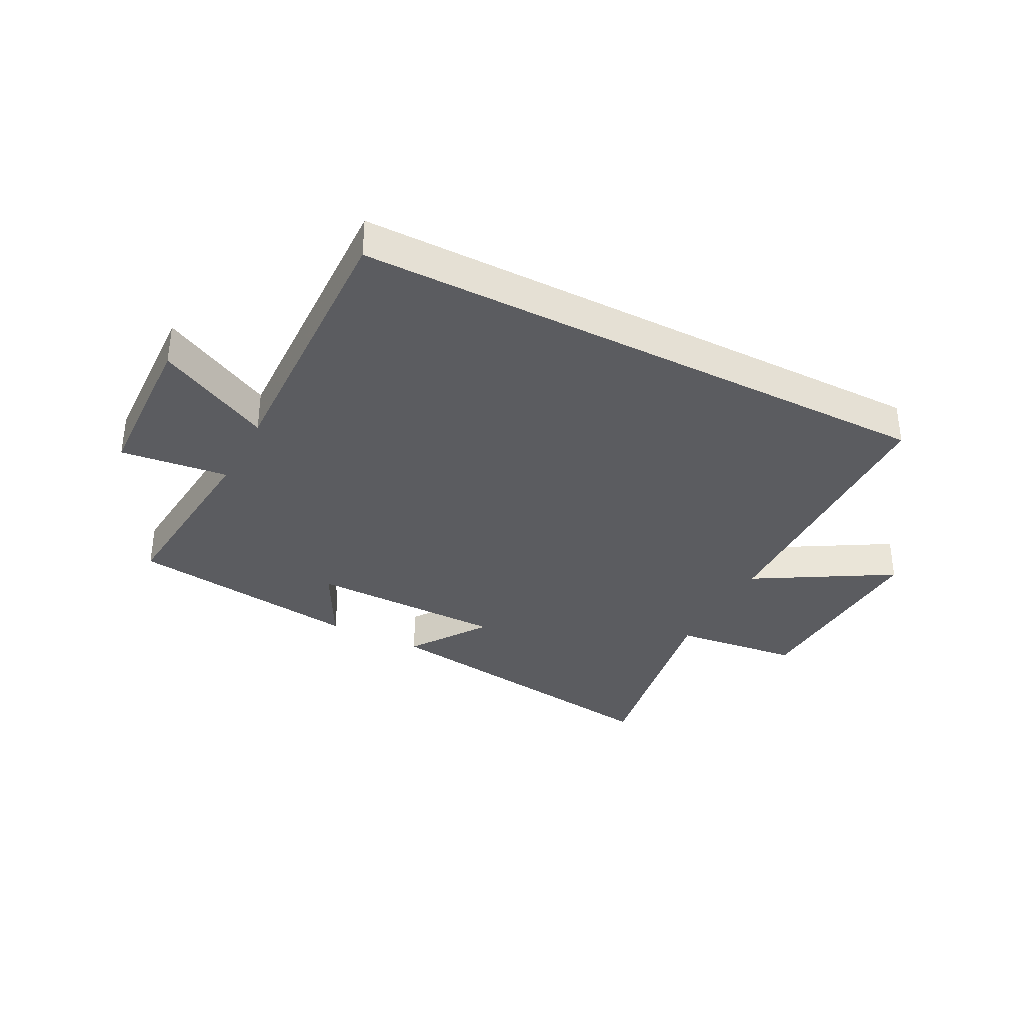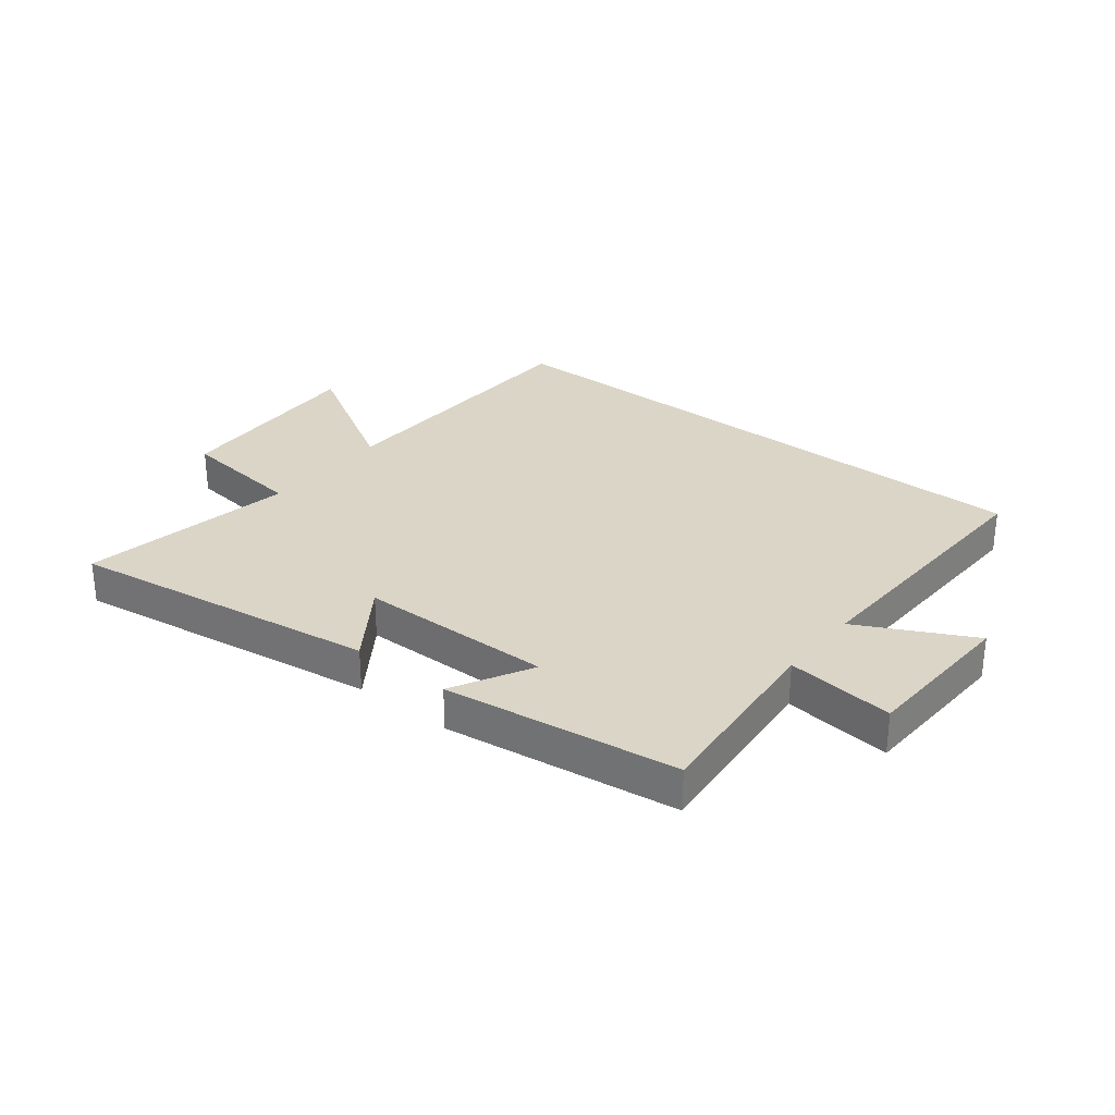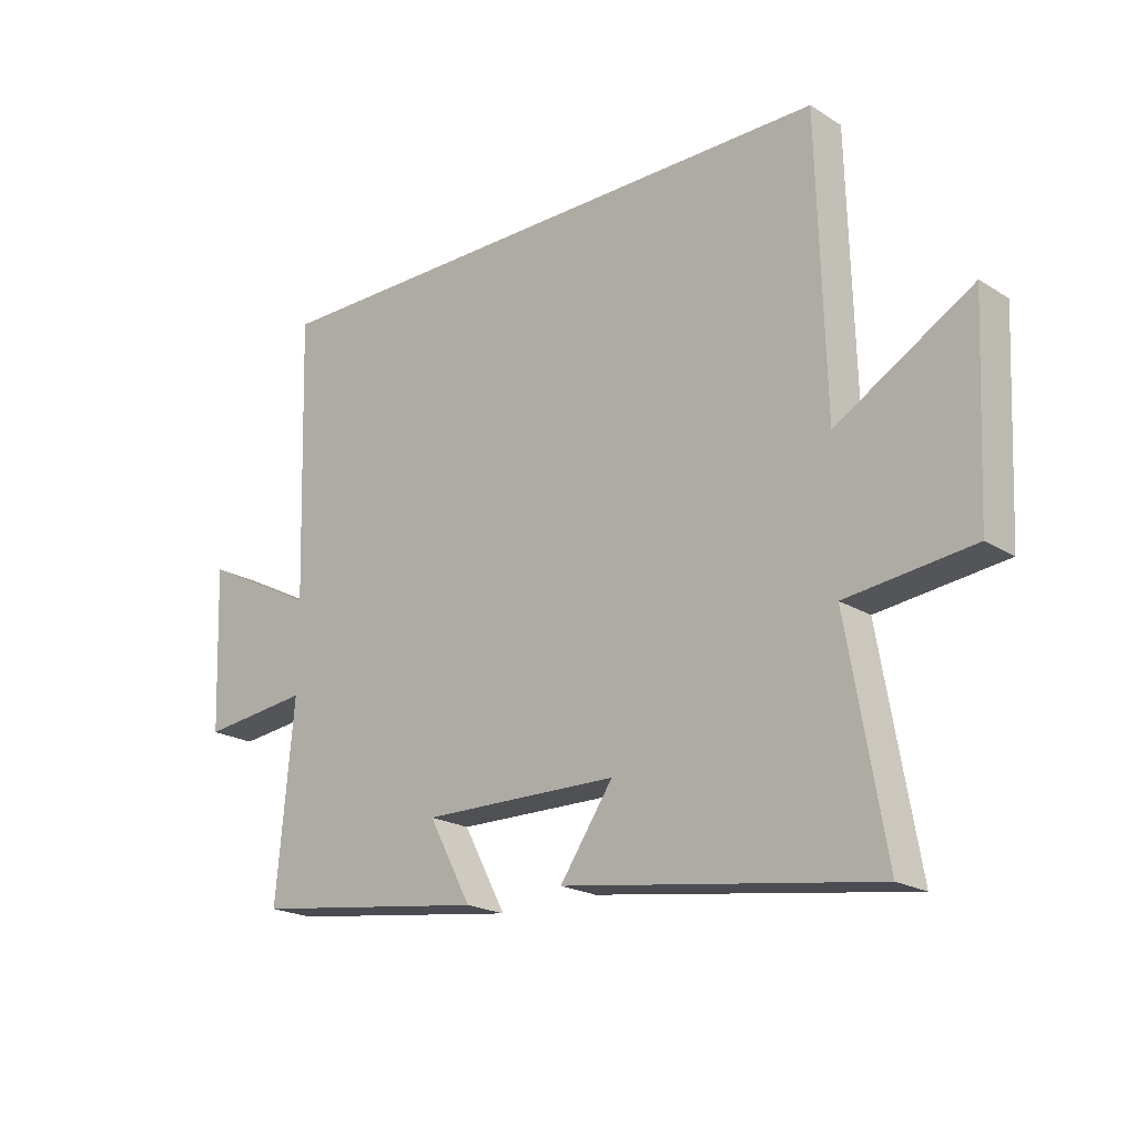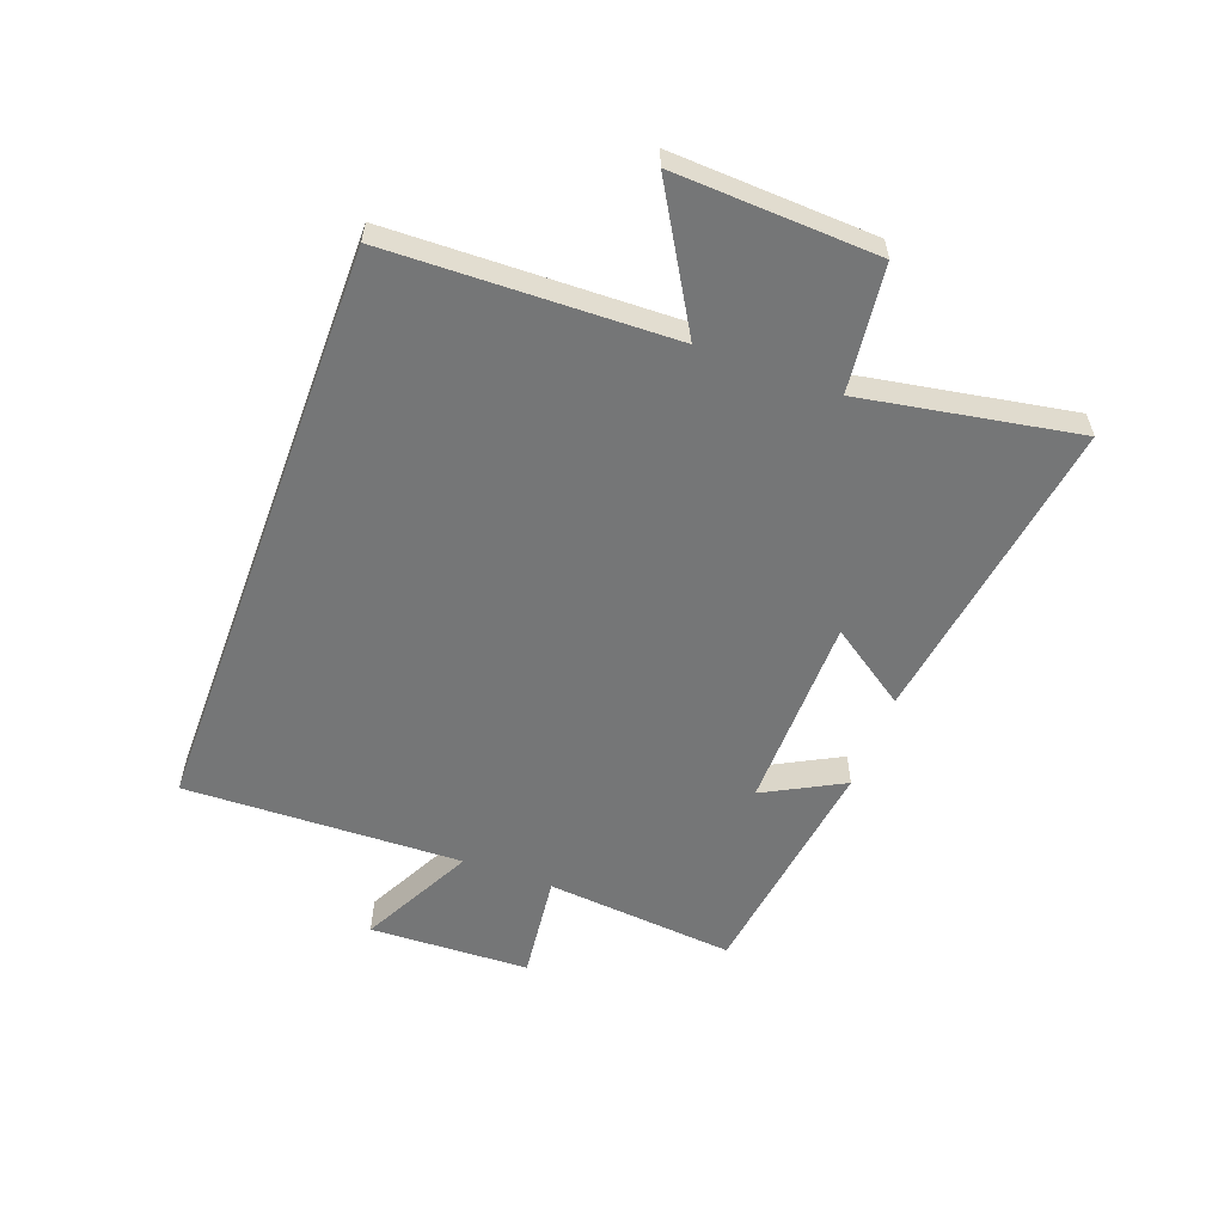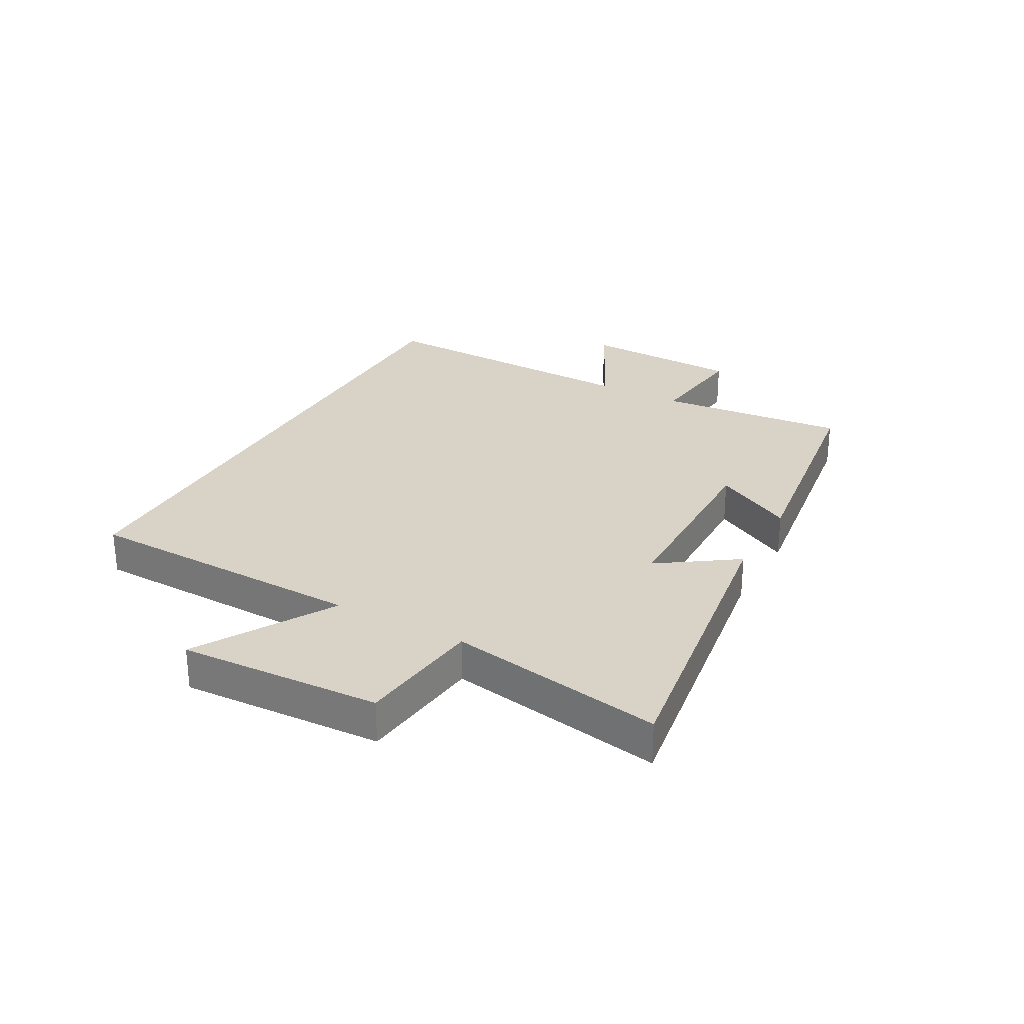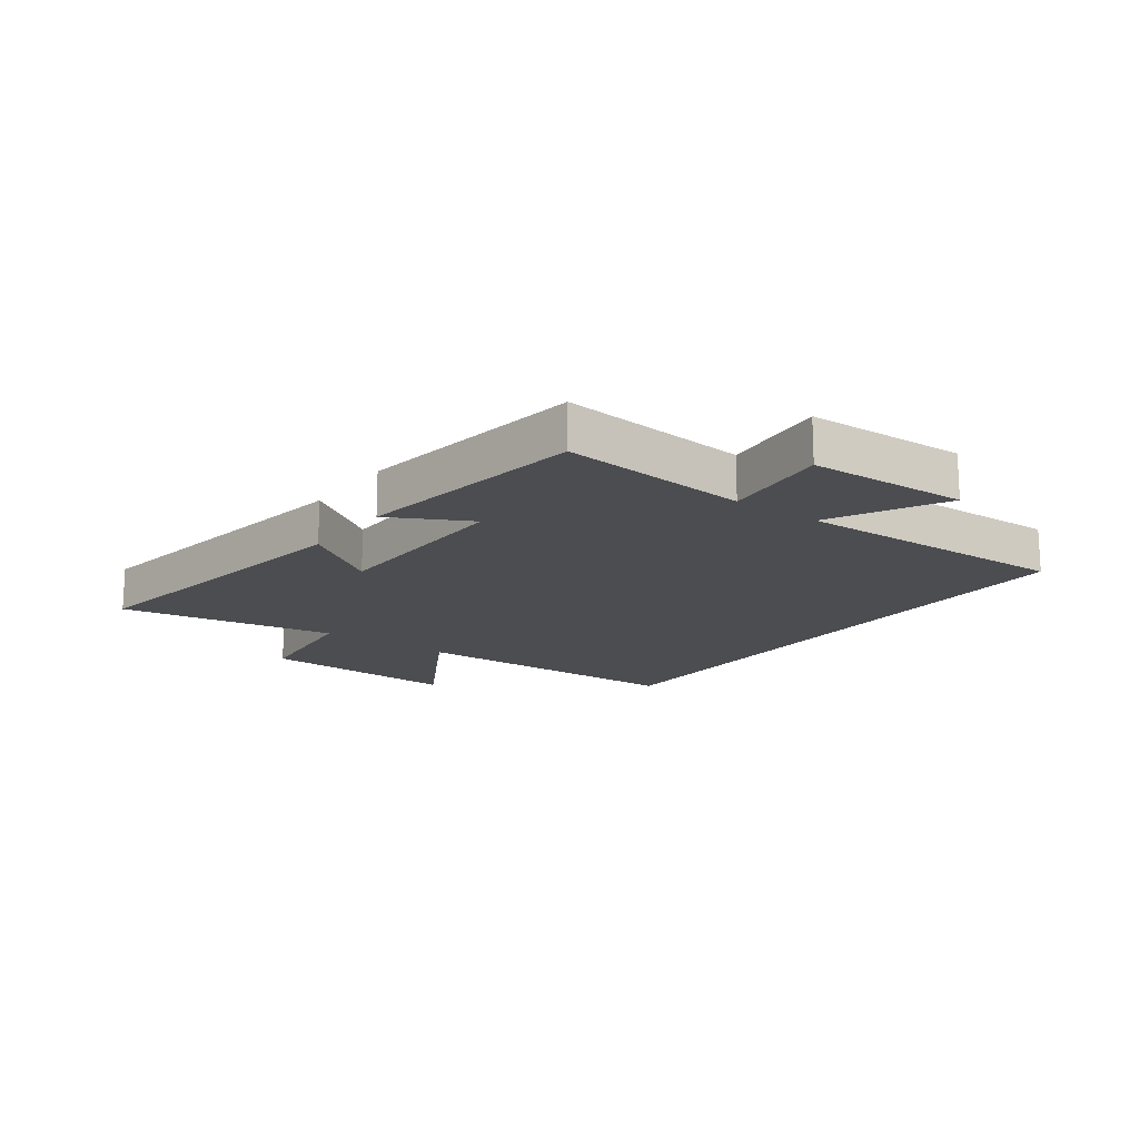
<metadata>
{"format":"obj","ext":"obj","renderer":"f3d","projection":"perspective","resolution":1024,"background":"white","views":[{"elev":-35.1,"azim":-27.4,"up":"+Y"},{"elev":29.6,"azim":-141.5,"up":"+Y"},{"elev":-20.5,"azim":41.8,"up":"+Z"},{"elev":-56.7,"azim":69.7,"up":"+Y"},{"elev":27.8,"azim":118.8,"up":"+Y"},{"elev":-16.2,"azim":-126.4,"up":"+Y"}]}
</metadata>
<code>
v -0.514 0.07 0.5
v 0.487 0.07 0.5
v 0.5 0.07 0.02
v 0.73 0.07 0.155
v 0.714 0.07 -0.187
v 0.5 0.07 -0.212
v 0.564 0.07 -0.577
v 0.037 0.07 -0.5
v 0.127 0.07 -0.369
v -0.205 0.07 -0.365
v -0.133 0.07 -0.5
v -0.53 0.07 -0.446
v -0.5 0.07 -0.124
v -0.683 0.07 -0.145
v -0.693 0.07 0.127
v -0.5 0.07 0.028
v -0.514 0 0.5
v 0.487 0 0.5
v 0.5 0 0.02
v 0.73 0 0.155
v 0.714 0 -0.187
v 0.5 0 -0.212
v 0.564 0 -0.577
v 0.037 0 -0.5
v 0.127 0 -0.369
v -0.205 0 -0.365
v -0.133 0 -0.5
v -0.53 0 -0.446
v -0.5 0 -0.124
v -0.683 0 -0.145
v -0.693 0 0.127
v -0.5 0 0.028
f 13 14 15 16
f 10 11 12 13
f 9 10 13 16
f 6 7 8 9
f 6 9 16 1
f 3 4 5 6
f 1 2 3 6
f 32 31 30 29
f 29 28 27 26
f 32 29 26 25
f 25 24 23 22
f 17 32 25 22
f 22 21 20 19
f 22 19 18 17
f 1 17 18 2
f 2 18 19 3
f 3 19 20 4
f 4 20 21 5
f 5 21 22 6
f 6 22 23 7
f 7 23 24 8
f 8 24 25 9
f 9 25 26 10
f 10 26 27 11
f 11 27 28 12
f 12 28 29 13
f 13 29 30 14
f 14 30 31 15
f 15 31 32 16
f 16 32 17 1

</code>
